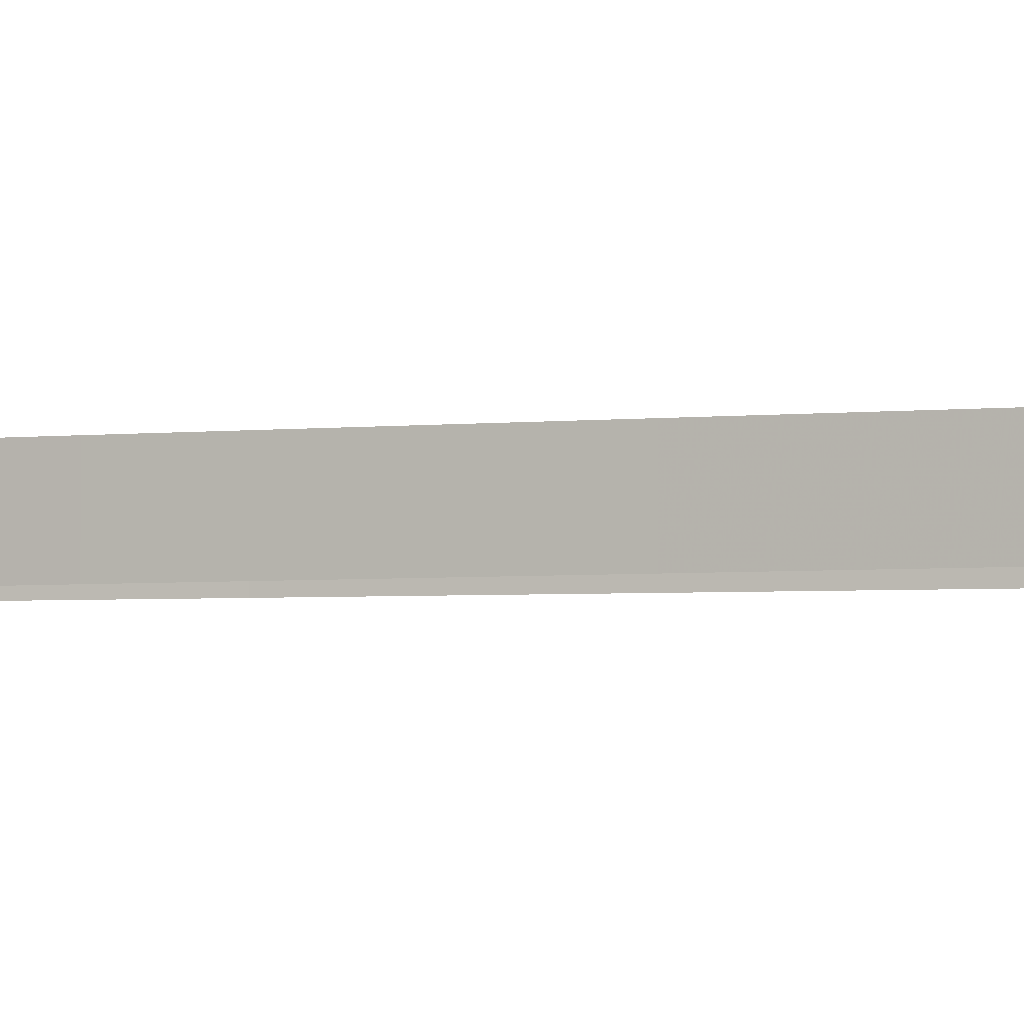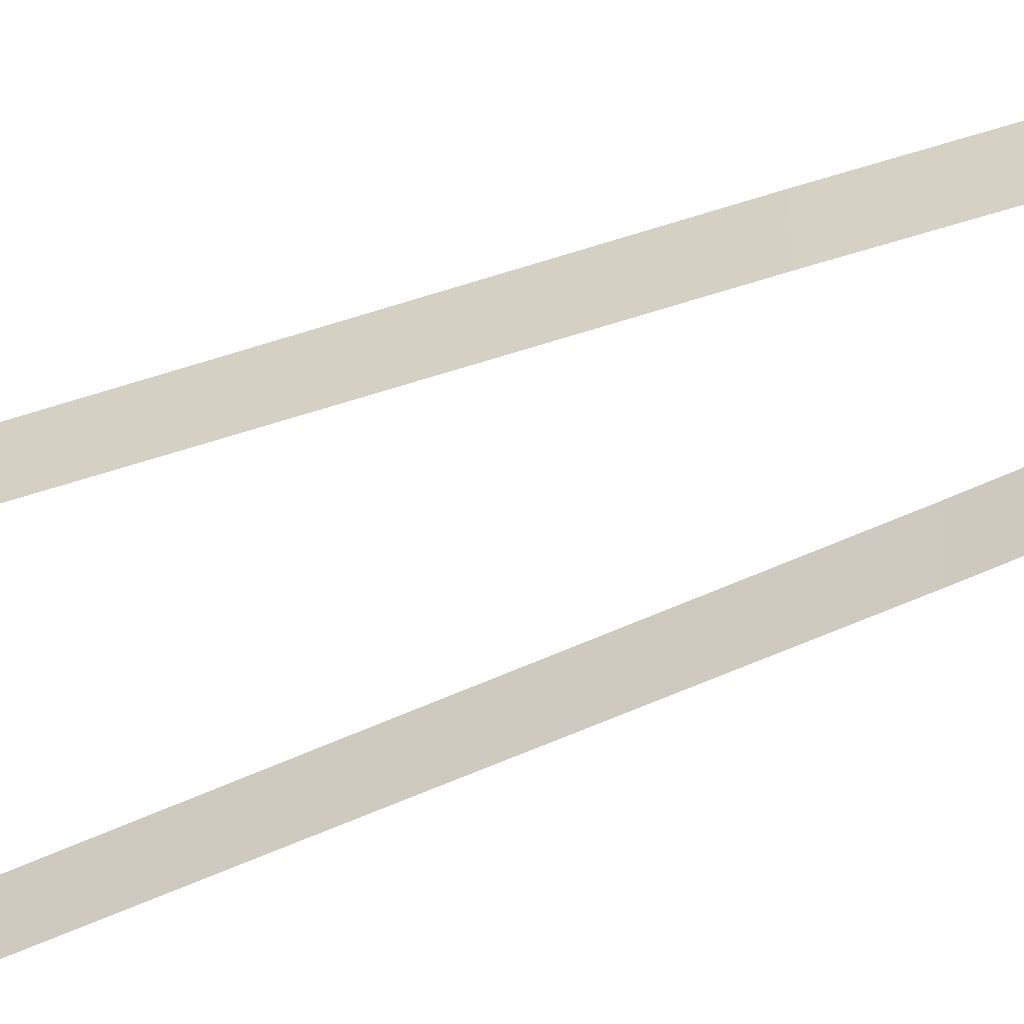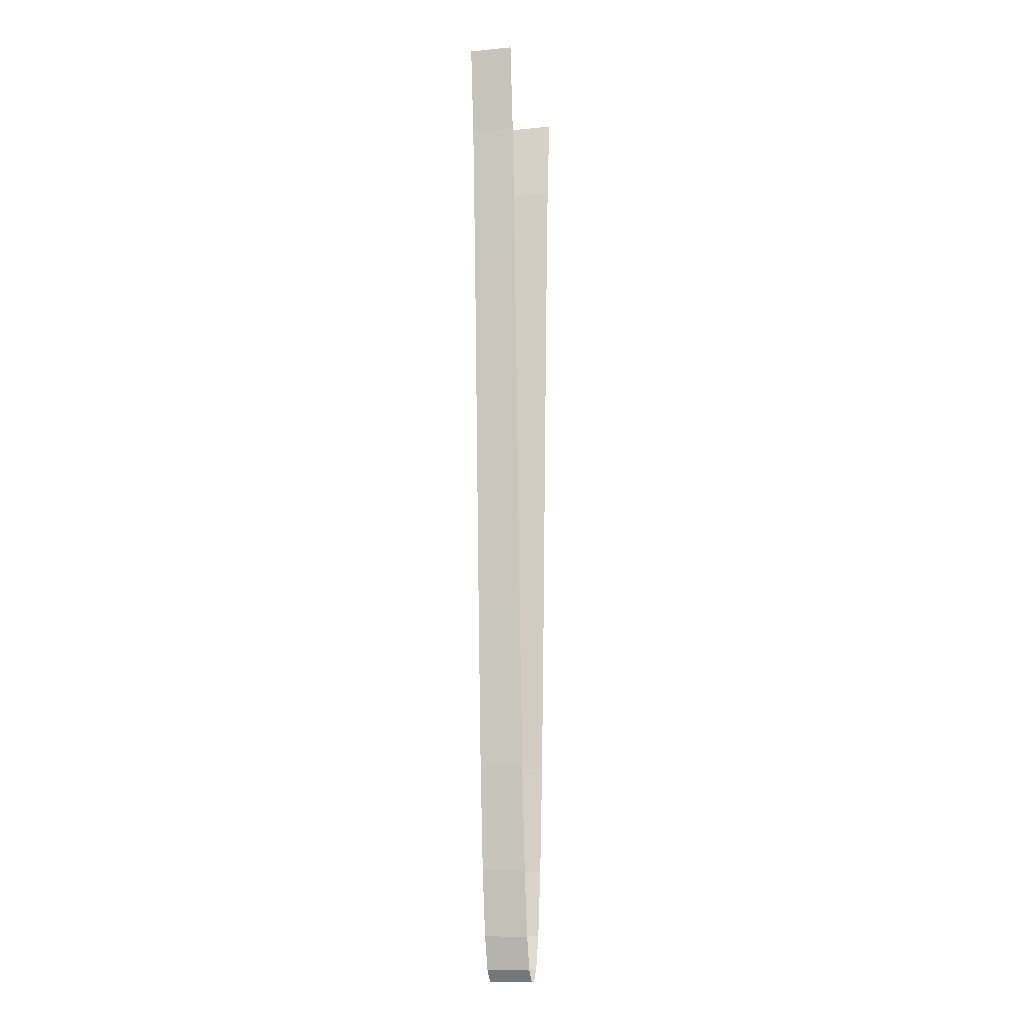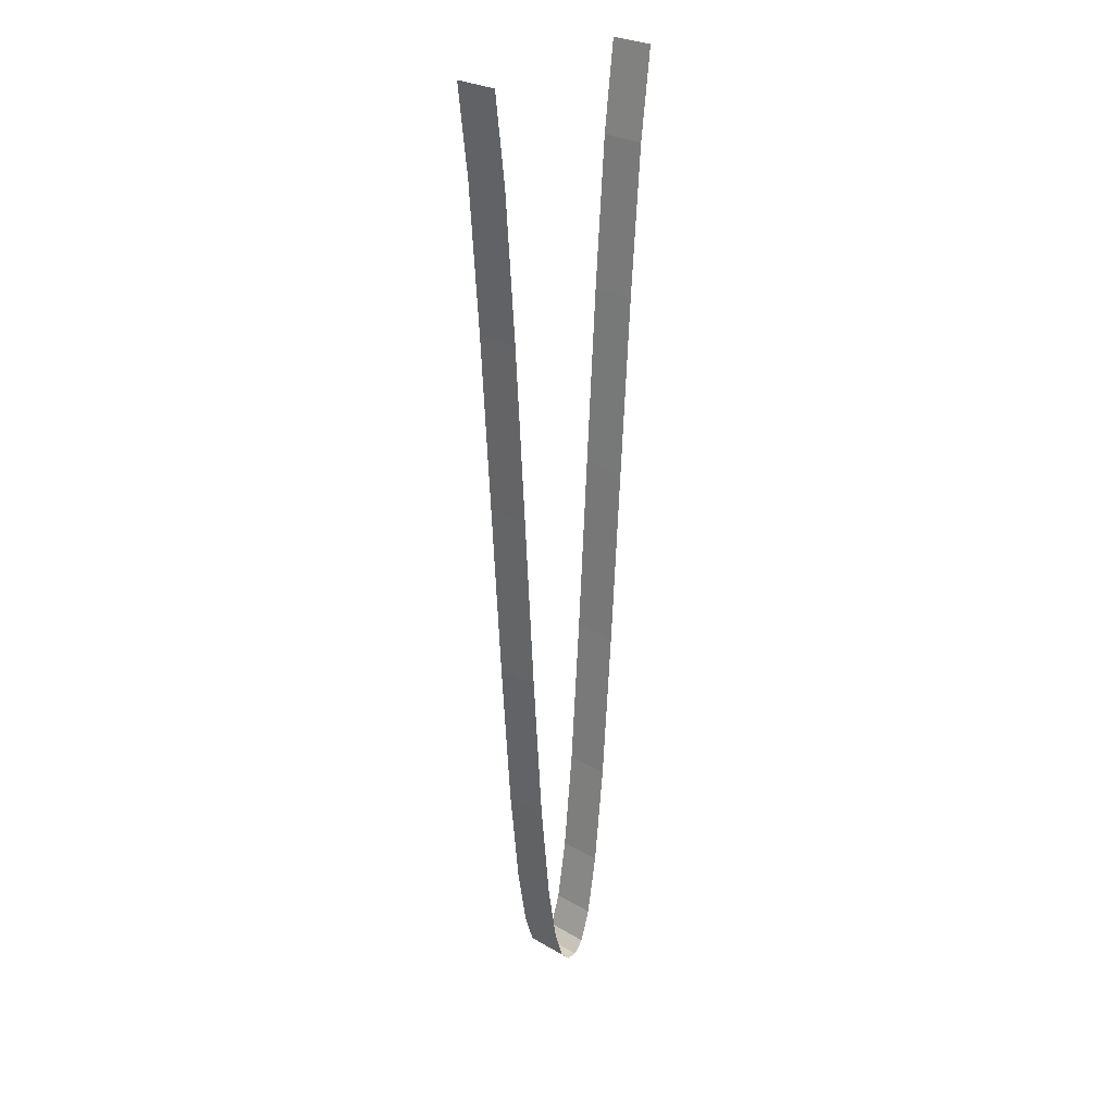
<metadata>
{"format":"obj","ext":"obj","renderer":"f3d","projection":"perspective","resolution":1024,"background":"white","views":[{"elev":-2.8,"azim":-68.0,"up":"+Y"},{"elev":-55.1,"azim":112.8,"up":"+Y"},{"elev":-12.4,"azim":102.8,"up":"+Z"},{"elev":28.0,"azim":-48.9,"up":"+Z"}]}
</metadata>
<code>
v -9.5 -2.5 93.22
v -8.5 -2.5 85.12
v -7.5 -2.5 71.48
v -6.5 -2.5 54.91
v -5.5 -2.5 37.99
v -4.5 -2.5 23.29
v -3.5 -2.5 13.4
v -2.5 -2.5 7.383
v -1.5 -2.5 4.309
v -0.5 -2.5 3.241
v 0.5 -2.5 3.241
v 1.5 -2.5 4.309
v 2.5 -2.5 7.383
v 3.5 -2.5 13.4
v 4.5 -2.5 23.29
v 5.5 -2.5 37.99
v 6.5 -2.5 54.91
v 7.5 -2.5 71.49
v 8.5 -2.5 85.12
v 9.5 -2.5 93.22
v -9.5 -1.5 93.22
v -8.5 -1.5 85.12
v -7.5 -1.5 71.48
v -6.5 -1.5 54.91
v -5.5 -1.5 37.99
v -4.5 -1.5 23.29
v -3.5 -1.5 13.4
v -2.5 -1.5 7.383
v -1.5 -1.5 4.309
v -0.5 -1.5 3.241
v 0.5 -1.5 3.241
v 1.5 -1.5 4.309
v 2.5 -1.5 7.383
v 3.5 -1.5 13.4
v 4.5 -1.5 23.29
v 5.5 -1.5 37.99
v 6.5 -1.5 54.91
v 7.5 -1.5 71.48
v 8.5 -1.5 85.12
v 9.5 -1.5 93.22
v -9.5 -0.5 93.22
v -8.5 -0.5 85.12
v -7.5 -0.5 71.49
v -6.5 -0.5 54.91
v -5.5 -0.5 37.99
v -4.5 -0.5 23.29
v -3.5 -0.5 13.4
v -2.5 -0.5 7.383
v -1.5 -0.5 4.309
v -0.5 -0.5 3.241
v 0.5 -0.5 3.241
v 1.5 -0.5 4.309
v 2.5 -0.5 7.383
v 3.5 -0.5 13.4
v 4.5 -0.5 23.29
v 5.5 -0.5 37.99
v 6.5 -0.5 54.91
v 7.5 -0.5 71.48
v 8.5 -0.5 85.12
v 9.5 -0.5 93.22
v -9.5 0.5 93.22
v -8.5 0.5 85.12
v -7.5 0.5 71.49
v -6.5 0.5 54.91
v -5.5 0.5 37.99
v -4.5 0.5 23.29
v -3.5 0.5 13.4
v -2.5 0.5 7.383
v -1.5 0.5 4.309
v -0.5 0.5 3.241
v 0.5 0.5 3.241
v 1.5 0.5 4.309
v 2.5 0.5 7.383
v 3.5 0.5 13.4
v 4.5 0.5 23.29
v 5.5 0.5 37.99
v 6.5 0.5 54.91
v 7.5 0.5 71.48
v 8.5 0.5 85.12
v 9.5 0.5 93.22
v -9.5 1.5 93.22
v -8.5 1.5 85.12
v -7.5 1.5 71.49
v -6.5 1.5 54.91
v -5.5 1.5 37.99
v -4.5 1.5 23.29
v -3.5 1.5 13.4
v -2.5 1.5 7.383
v -1.5 1.5 4.309
v -0.5 1.5 3.241
v 0.5 1.5 3.241
v 1.5 1.5 4.309
v 2.5 1.5 7.383
v 3.5 1.5 13.4
v 4.5 1.5 23.29
v 5.5 1.5 37.99
v 6.5 1.5 54.91
v 7.5 1.5 71.48
v 8.5 1.5 85.12
v 9.5 1.5 93.22
f 1 21 2
f 21 22 2
f 2 22 3
f 22 23 3
f 3 23 4
f 23 24 4
f 4 24 5
f 24 25 5
f 5 25 6
f 25 26 6
f 6 26 7
f 26 27 7
f 7 27 8
f 27 28 8
f 8 28 9
f 28 29 9
f 9 29 10
f 29 30 10
f 10 30 11
f 30 31 11
f 11 31 12
f 31 32 12
f 12 32 13
f 32 33 13
f 13 33 14
f 33 34 14
f 14 34 15
f 34 35 15
f 15 35 16
f 35 36 16
f 16 36 17
f 36 37 17
f 17 37 18
f 37 38 18
f 18 38 19
f 38 39 19
f 19 39 20
f 39 40 20
f 21 41 22
f 41 42 22
f 22 42 23
f 42 43 23
f 23 43 24
f 43 44 24
f 24 44 25
f 44 45 25
f 25 45 26
f 45 46 26
f 26 46 27
f 46 47 27
f 27 47 28
f 47 48 28
f 28 48 29
f 48 49 29
f 29 49 30
f 49 50 30
f 30 50 31
f 50 51 31
f 31 51 32
f 51 52 32
f 32 52 33
f 52 53 33
f 33 53 34
f 53 54 34
f 34 54 35
f 54 55 35
f 35 55 36
f 55 56 36
f 36 56 37
f 56 57 37
f 37 57 38
f 57 58 38
f 38 58 39
f 58 59 39
f 39 59 40
f 59 60 40
f 41 61 42
f 61 62 42
f 42 62 43
f 62 63 43
f 43 63 44
f 63 64 44
f 44 64 45
f 64 65 45
f 45 65 46
f 65 66 46
f 46 66 47
f 66 67 47
f 47 67 48
f 67 68 48
f 48 68 49
f 68 69 49
f 49 69 50
f 69 70 50
f 50 70 51
f 70 71 51
f 51 71 52
f 71 72 52
f 52 72 53
f 72 73 53
f 53 73 54
f 73 74 54
f 54 74 55
f 74 75 55
f 55 75 56
f 75 76 56
f 56 76 57
f 76 77 57
f 57 77 58
f 77 78 58
f 58 78 59
f 78 79 59
f 59 79 60
f 79 80 60
f 61 81 62
f 81 82 62
f 62 82 63
f 82 83 63
f 63 83 64
f 83 84 64
f 64 84 65
f 84 85 65
f 65 85 66
f 85 86 66
f 66 86 67
f 86 87 67
f 67 87 68
f 87 88 68
f 68 88 69
f 88 89 69
f 69 89 70
f 89 90 70
f 70 90 71
f 90 91 71
f 71 91 72
f 91 92 72
f 72 92 73
f 92 93 73
f 73 93 74
f 93 94 74
f 74 94 75
f 94 95 75
f 75 95 76
f 95 96 76
f 76 96 77
f 96 97 77
f 77 97 78
f 97 98 78
f 78 98 79
f 98 99 79
f 79 99 80
f 99 100 80

</code>
